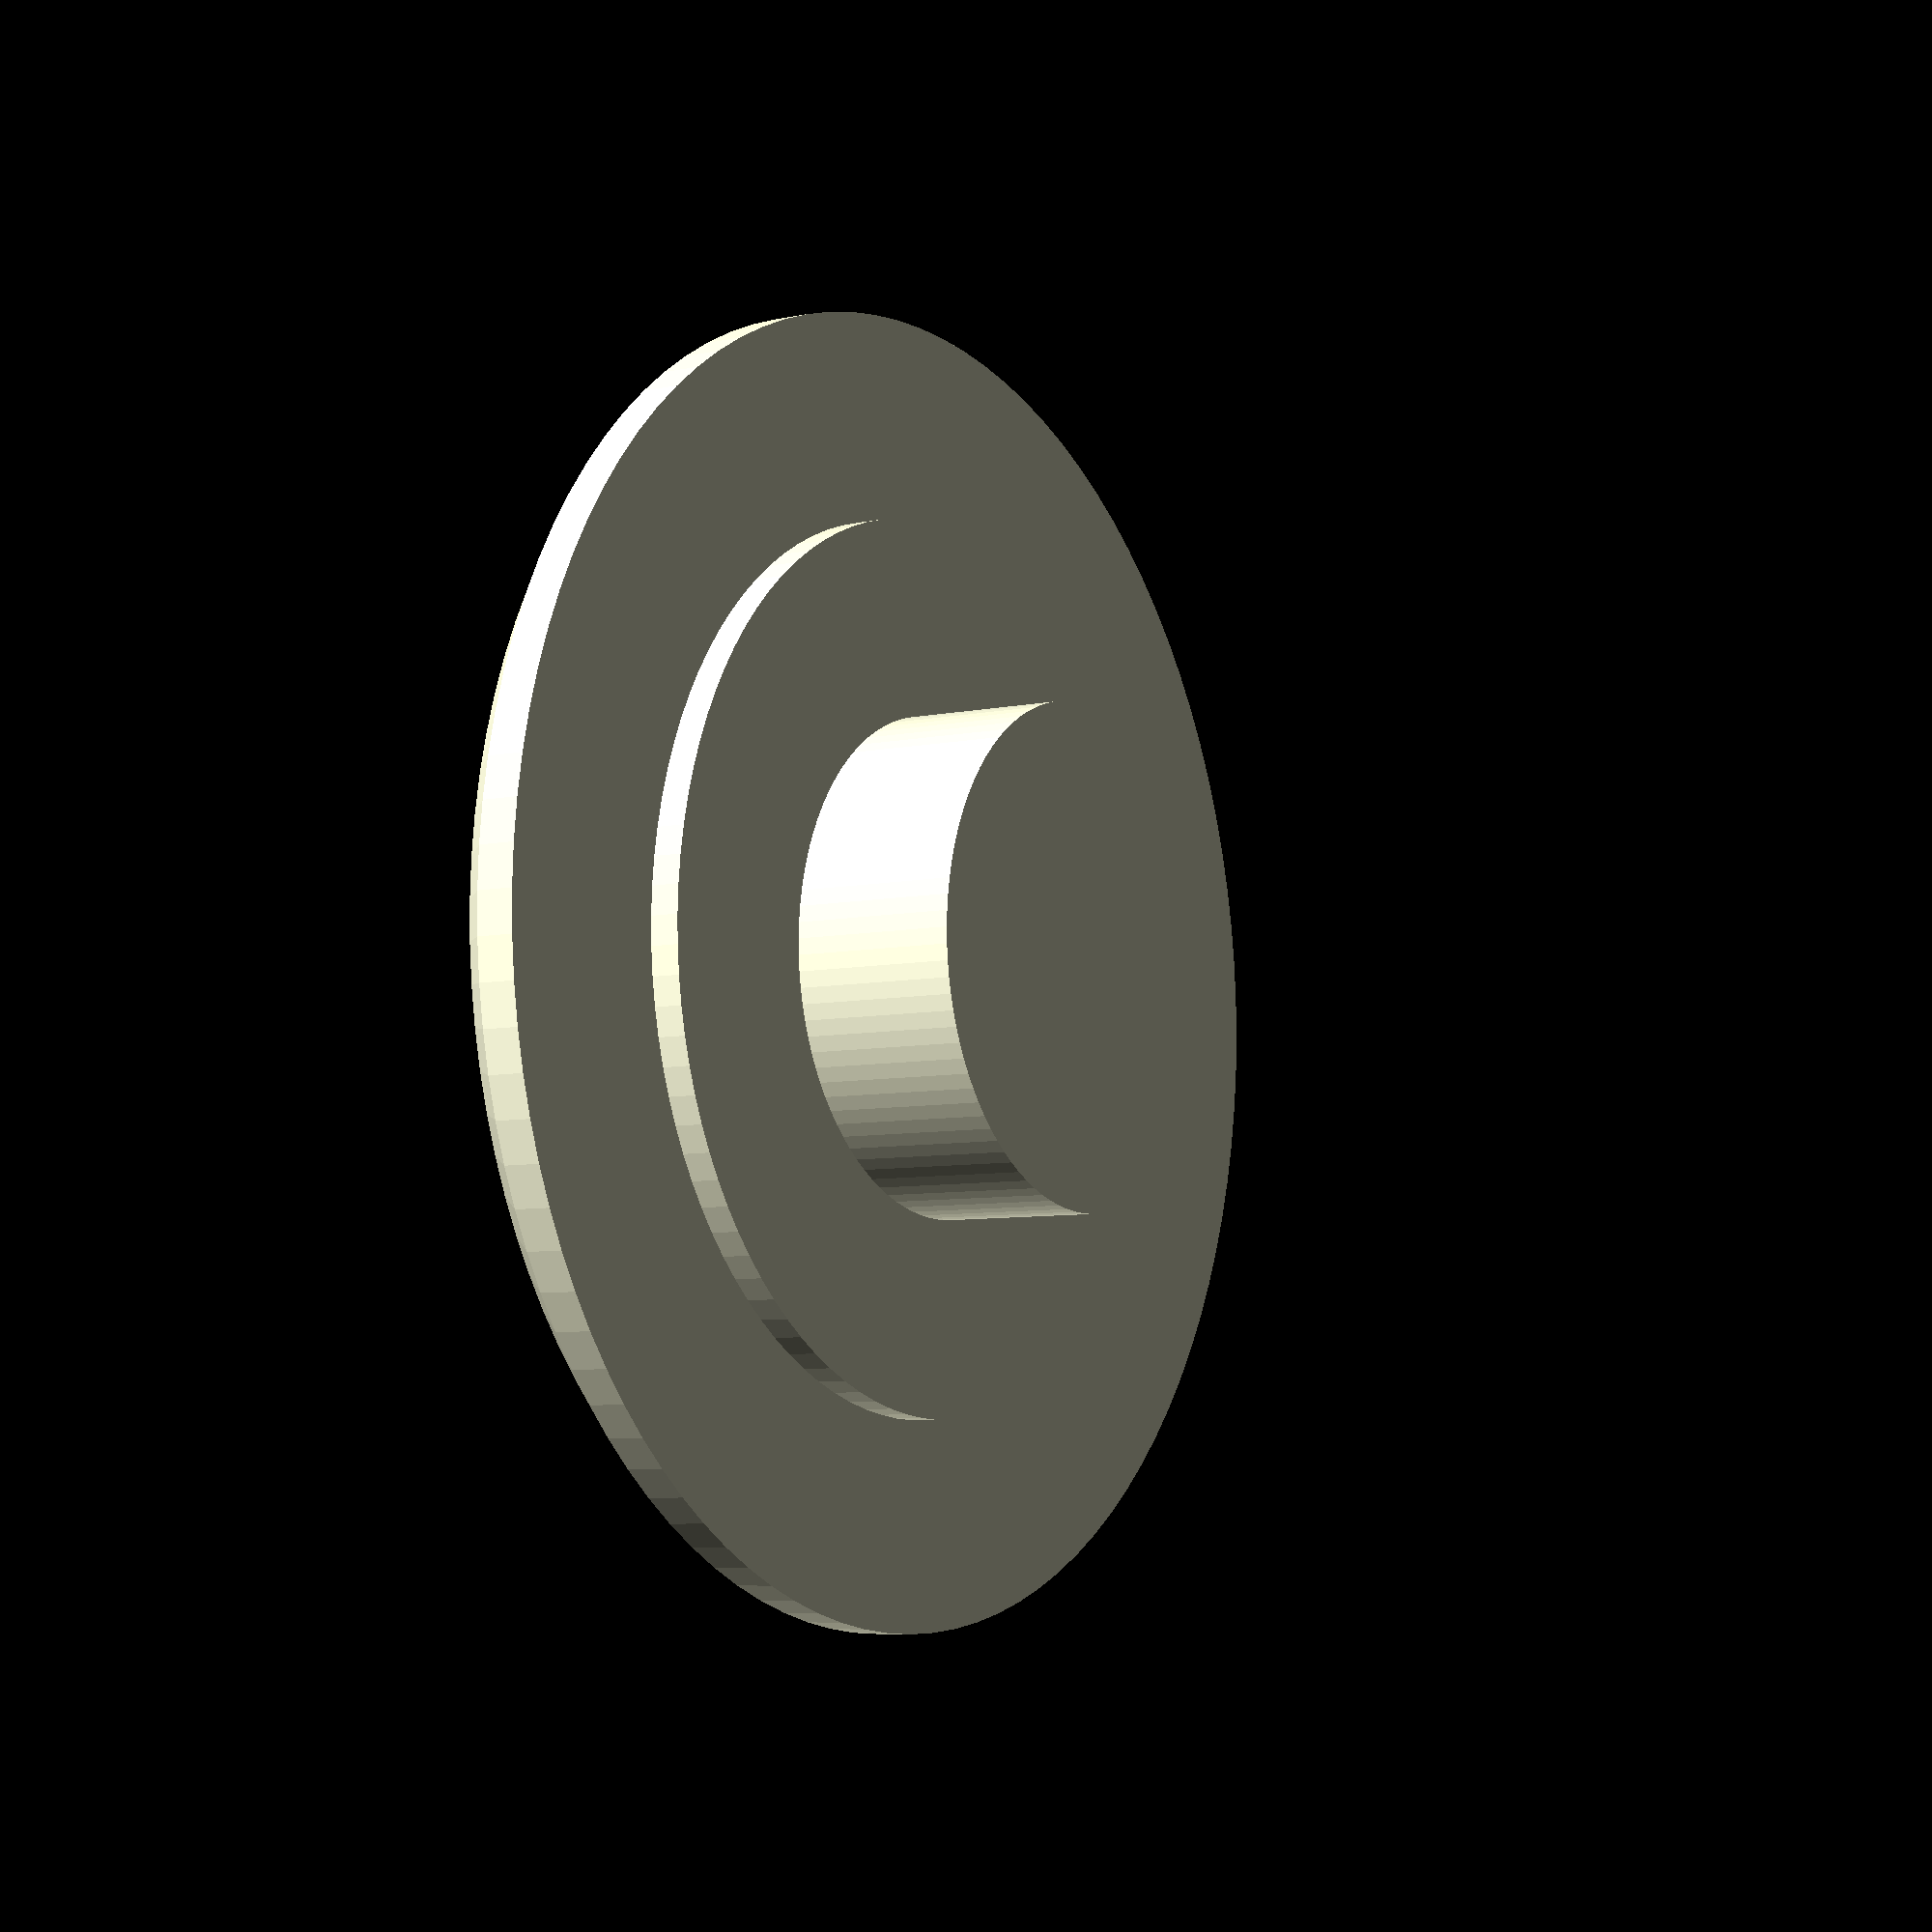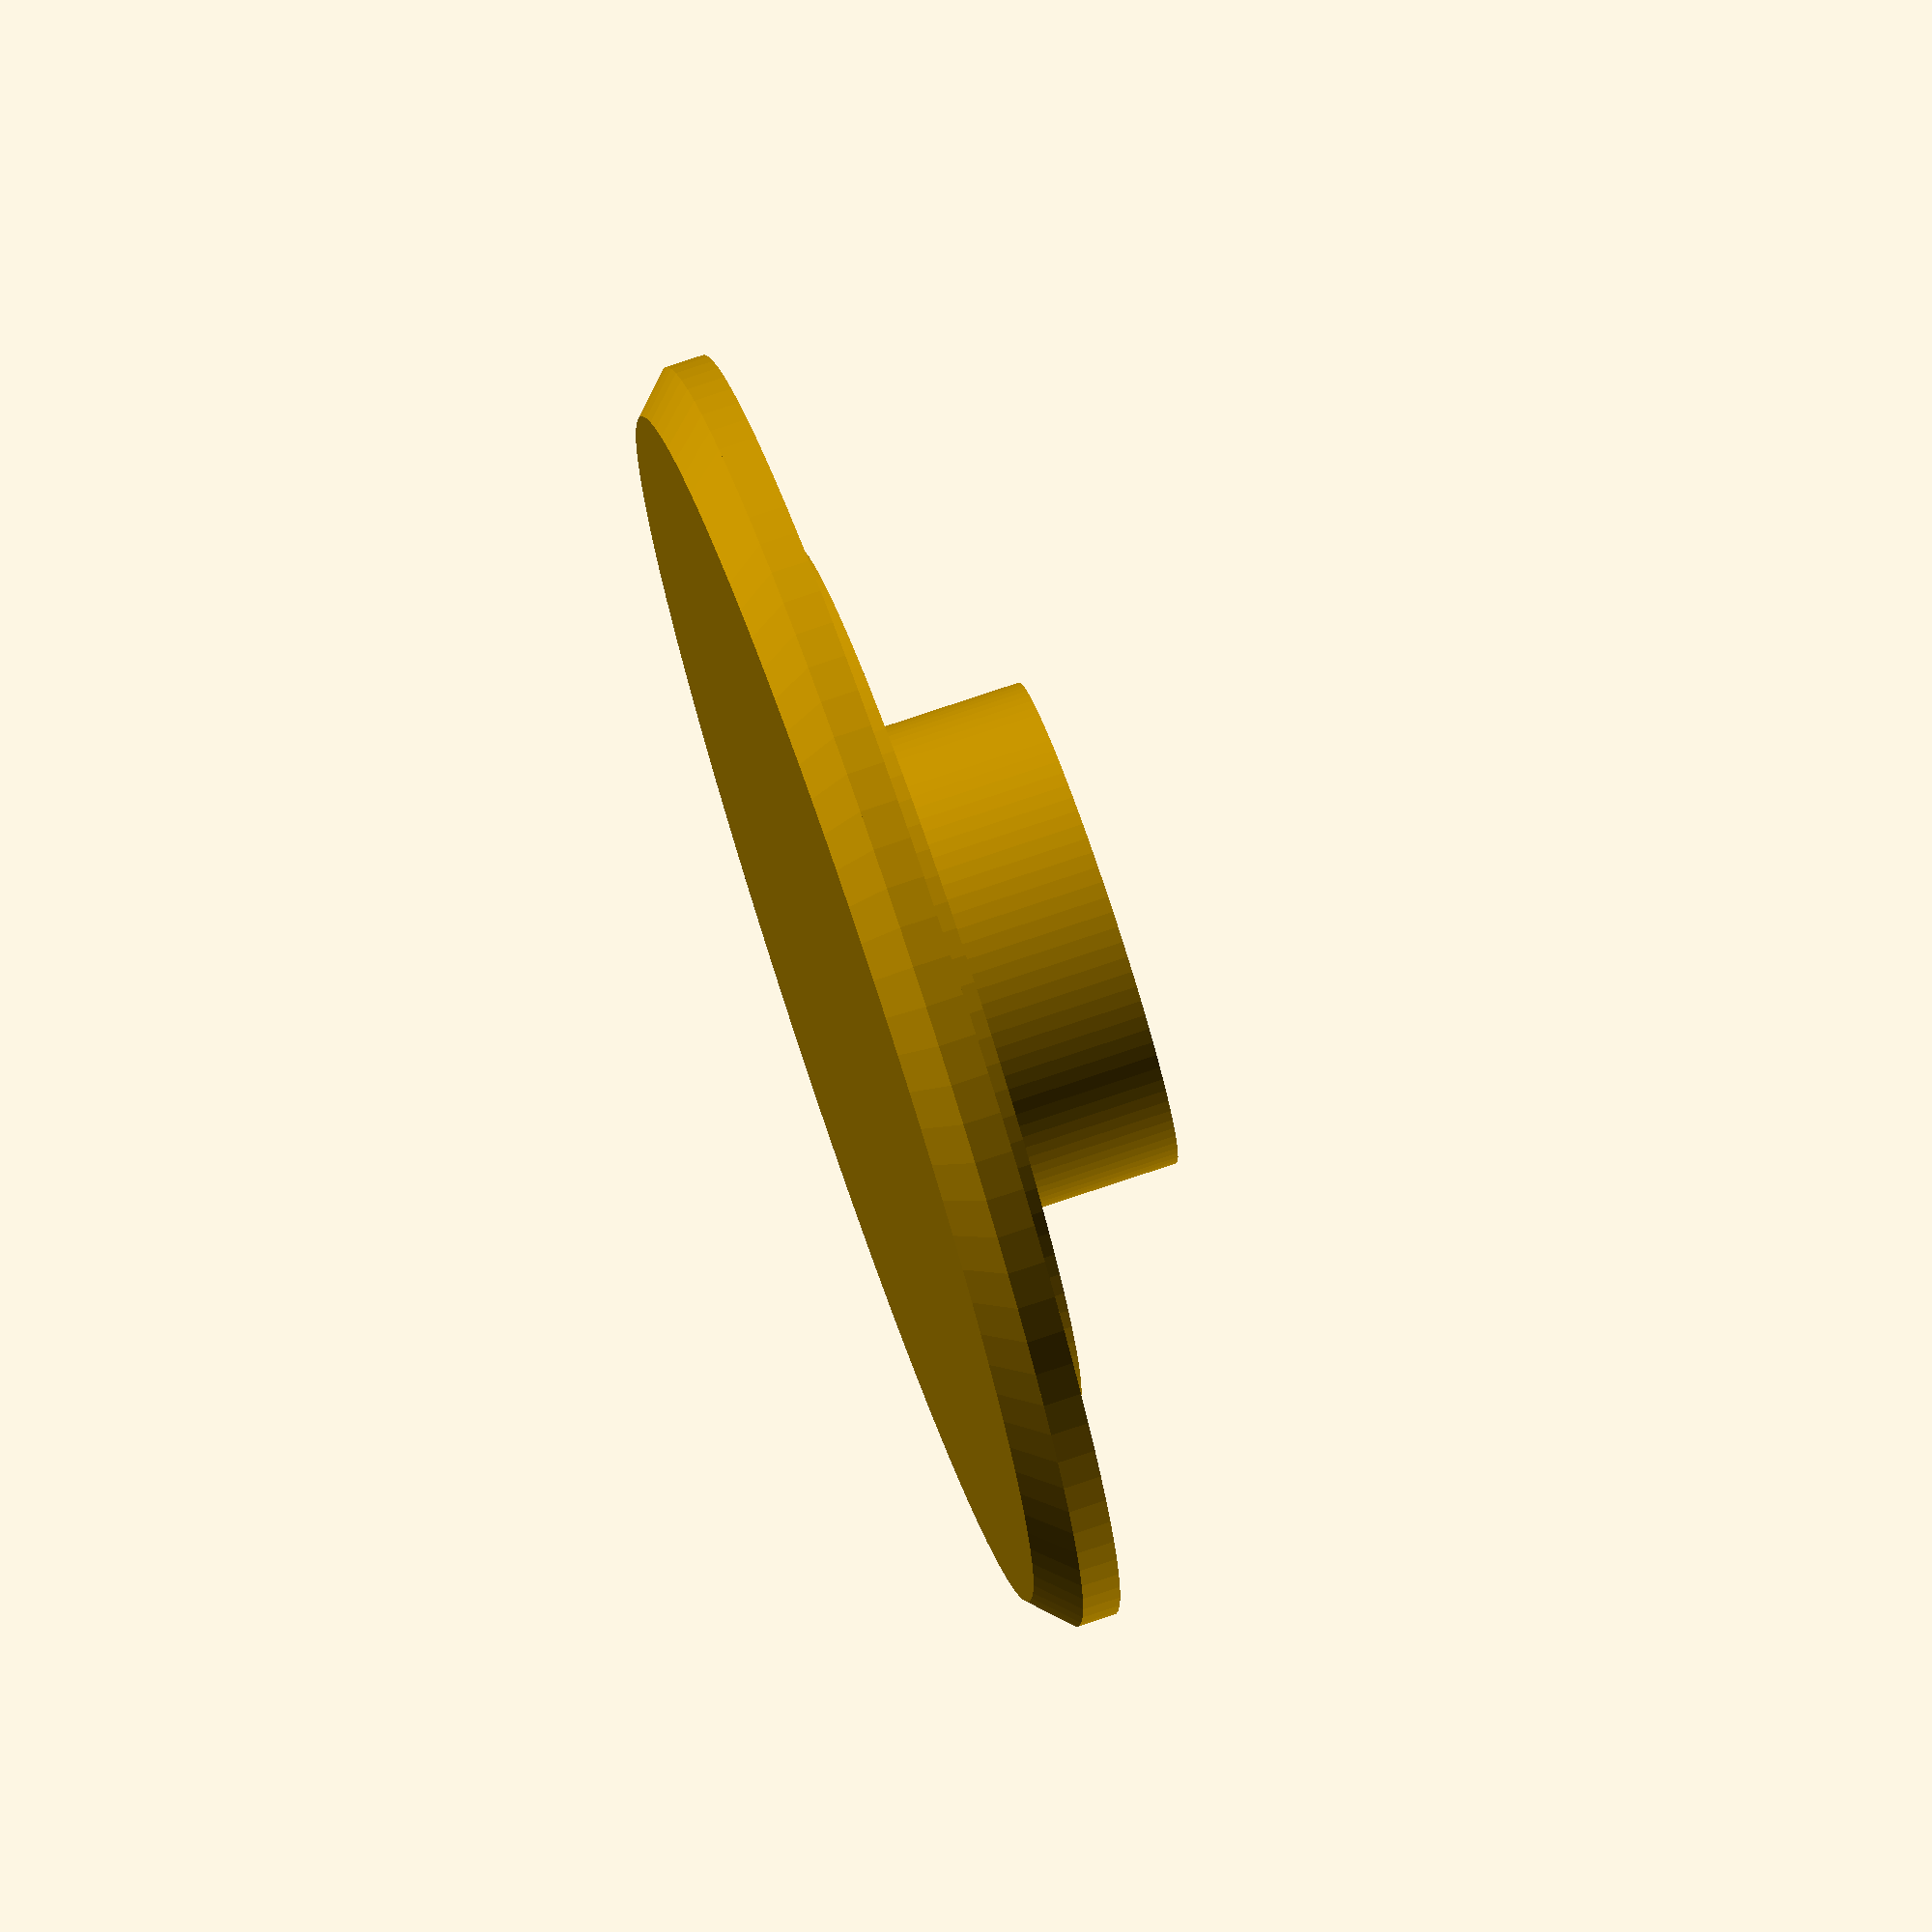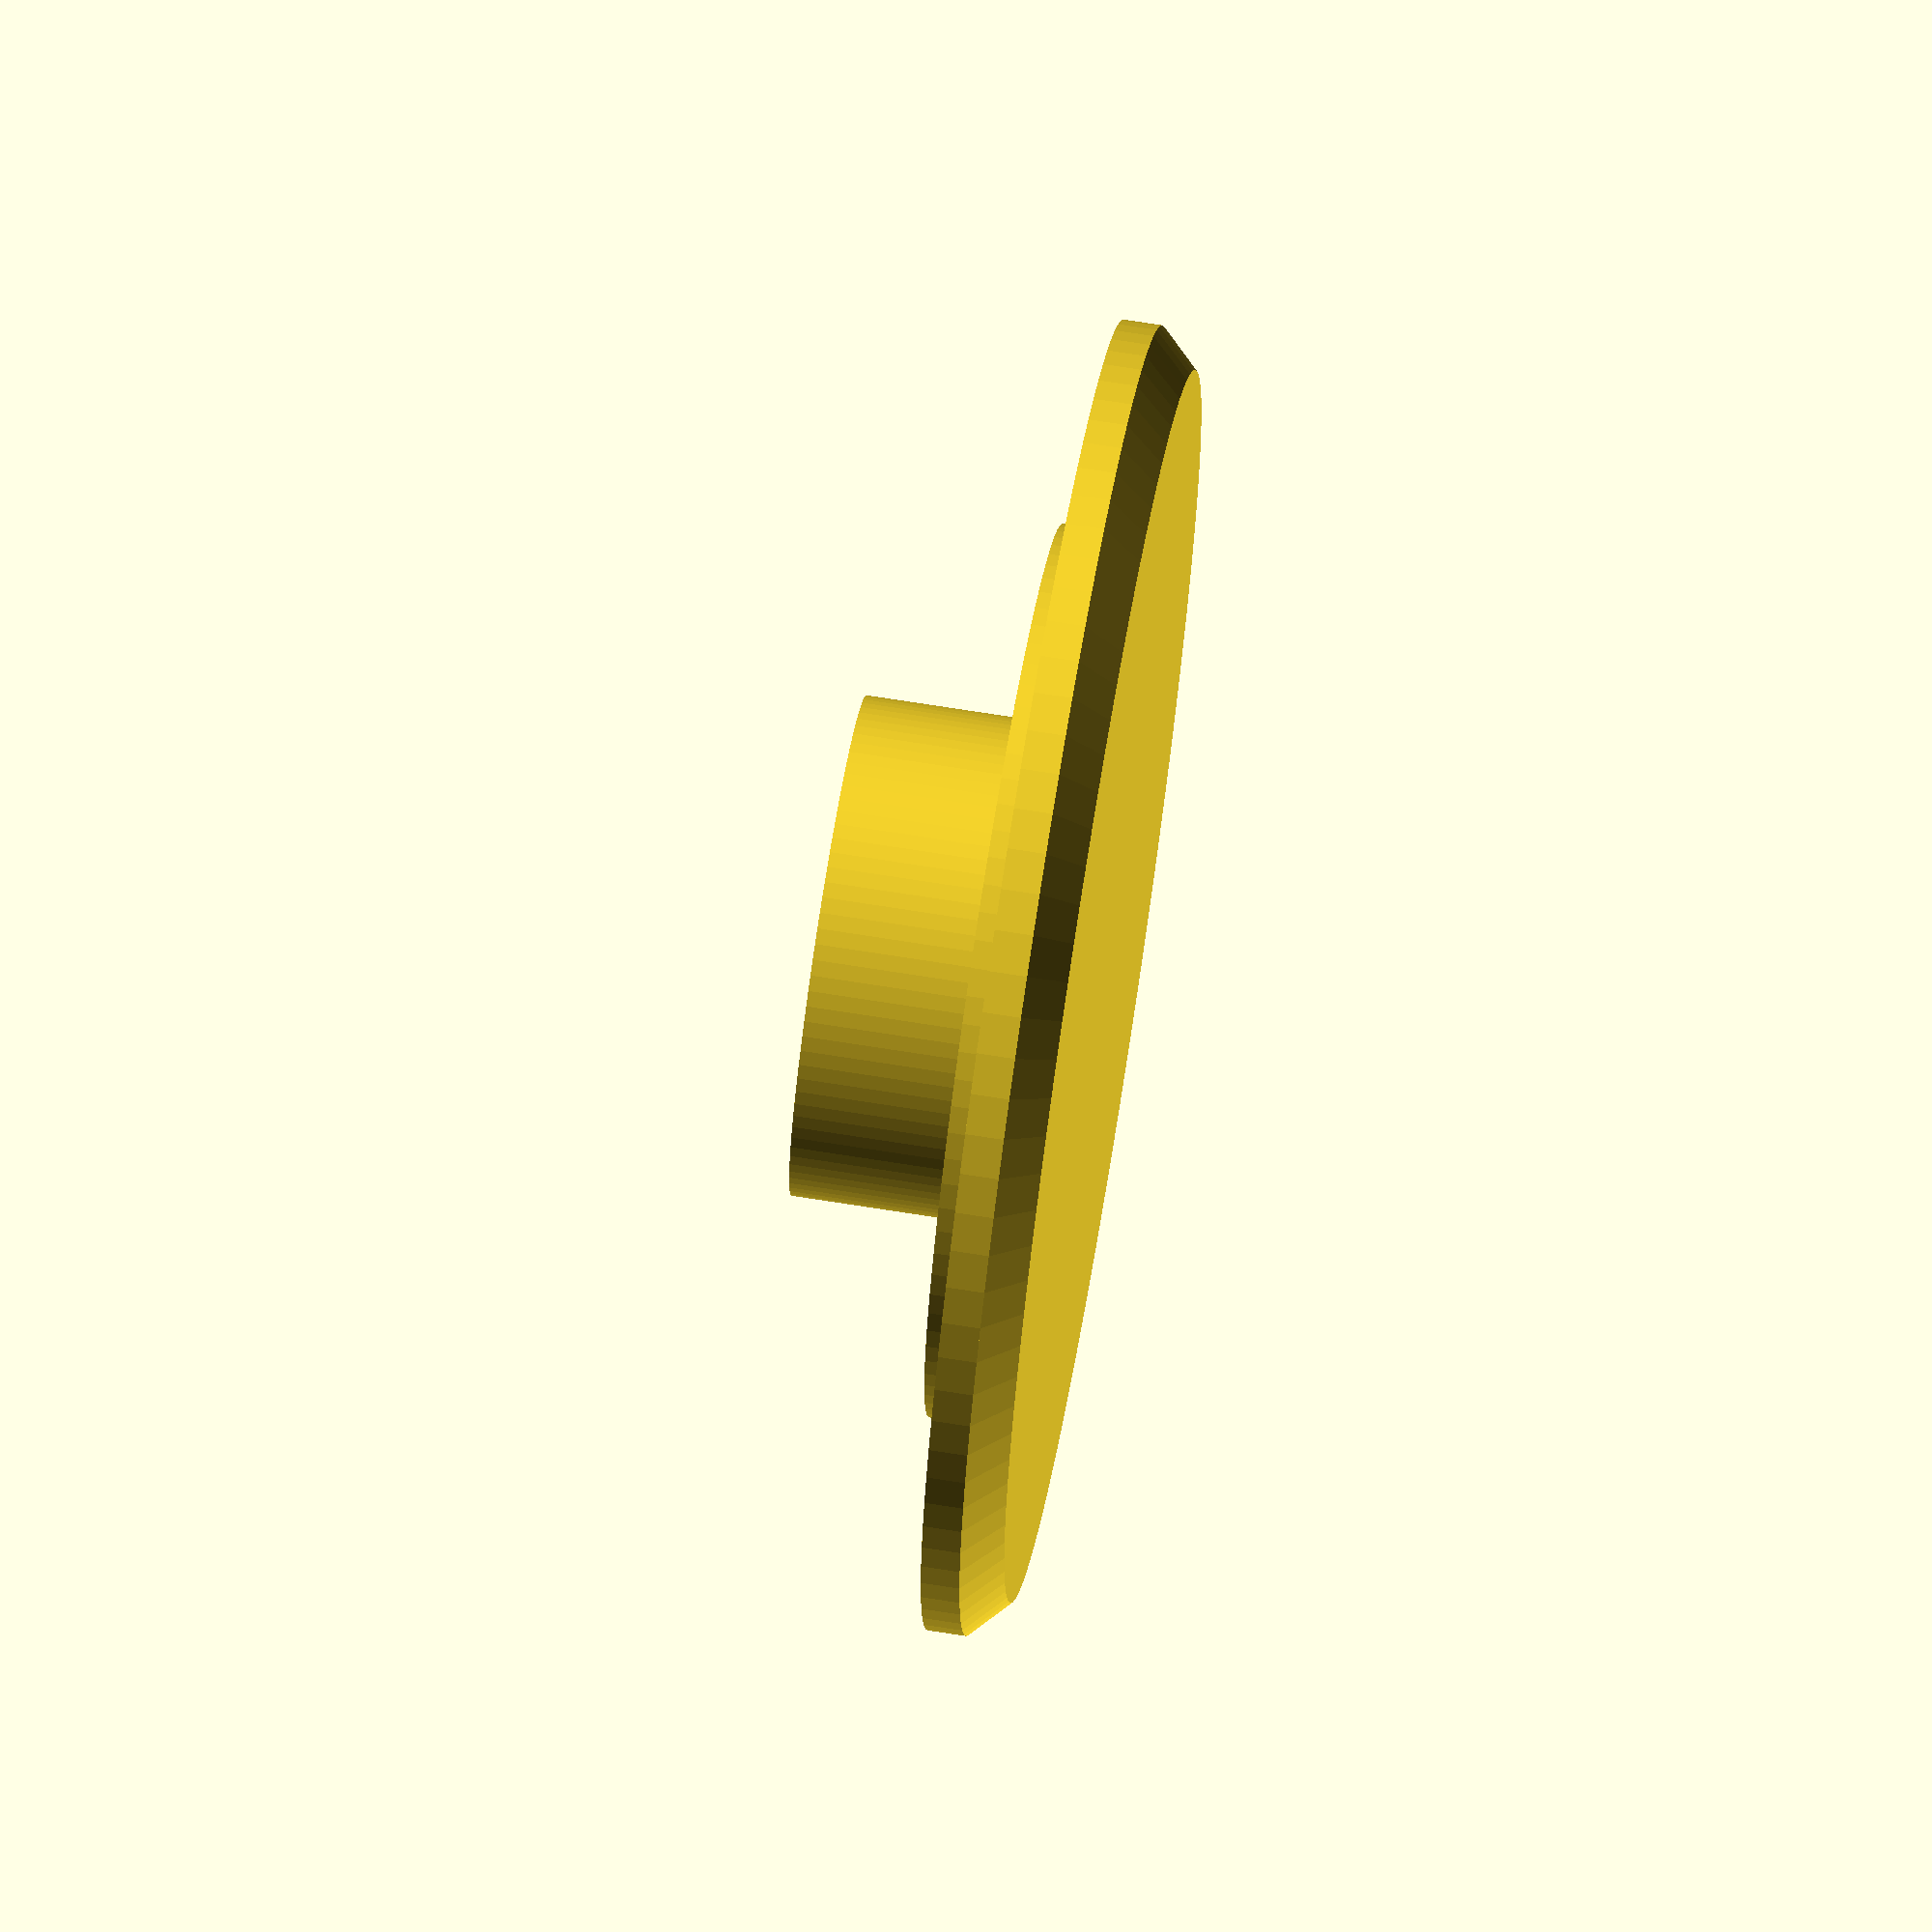
<openscad>
//Bearing cap for fidget spinners

/* [Bearing Dimensions] */
bearing_thickness=7; // 
bearing_outer_diameter=22; // 
bearing_inner_diameter=8; // 
/* [Cap Parameters] */
plate_thickness=1.3; // 
air_gap=0.5; // 
oversize_for_clamping=0.4; // 
oversize_main_plate=0; // 
/* [Hidden] */
phase=min(plate_thickness/2,1); 

$fn = 100;
cylinder(phase,d1=bearing_outer_diameter+oversize_main_plate-phase*2,d2=bearing_outer_diameter+oversize_main_plate,center=false);
translate([0,0,phase]){
cylinder(plate_thickness-phase,d=bearing_outer_diameter+oversize_main_plate,center=false);   //main plate
}
translate([0,0,plate_thickness]){
cylinder(air_gap,d=bearing_inner_diameter+(bearing_outer_diameter-bearing_inner_diameter)/2,center=false);
}
translate([0,0,plate_thickness+air_gap]){
cylinder(min(bearing_thickness/2-0.7,5),d=bearing_inner_diameter+oversize_for_clamping,center=false);
}

echo(version=version());


</openscad>
<views>
elev=186.9 azim=202.2 roll=237.7 proj=p view=wireframe
elev=283.3 azim=276.7 roll=251.4 proj=o view=solid
elev=110.8 azim=114.3 roll=80.9 proj=o view=solid
</views>
